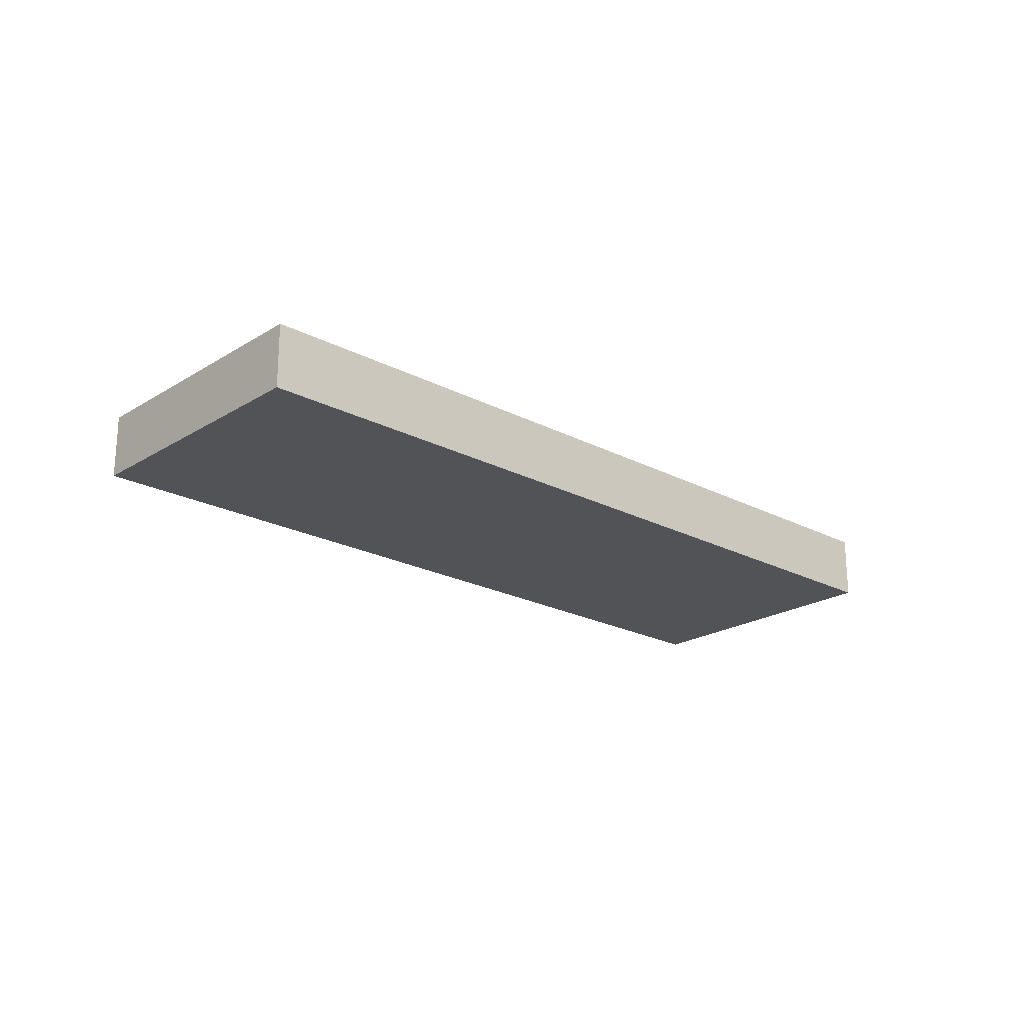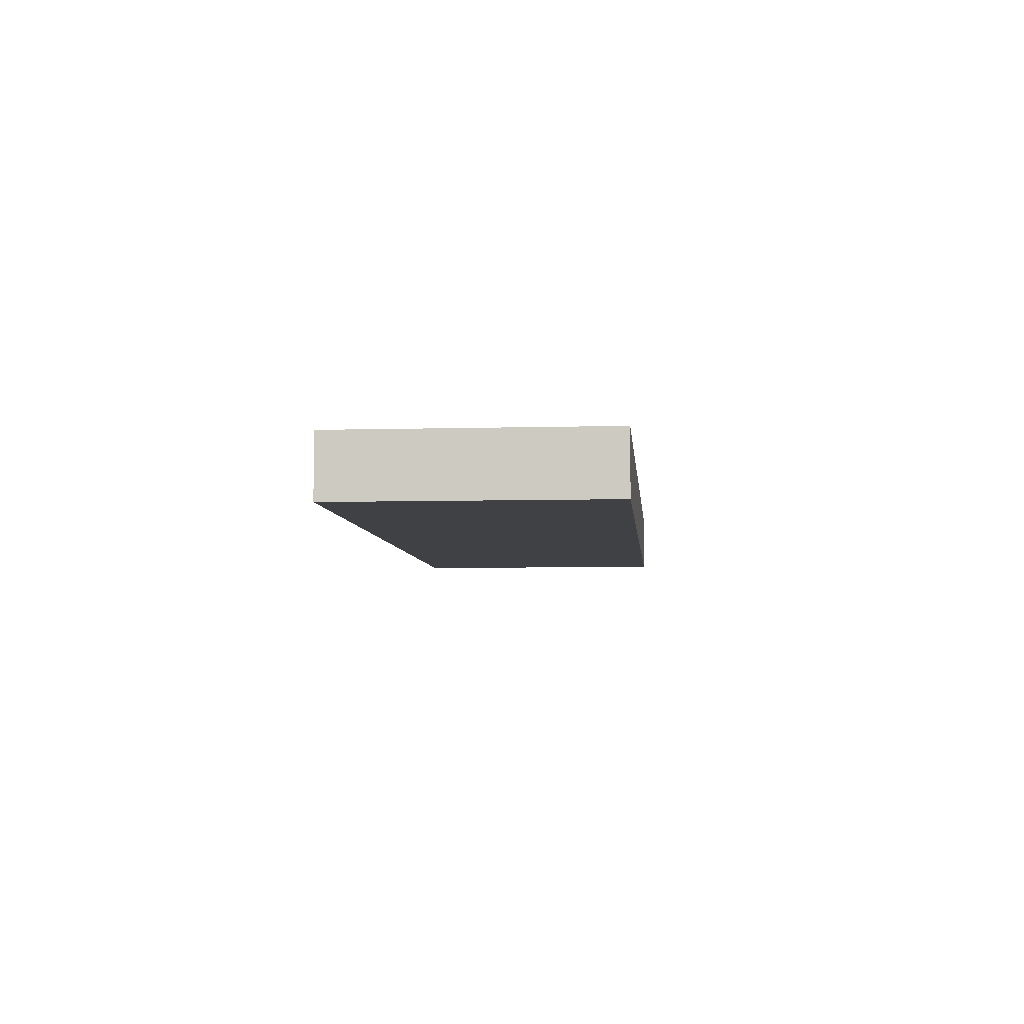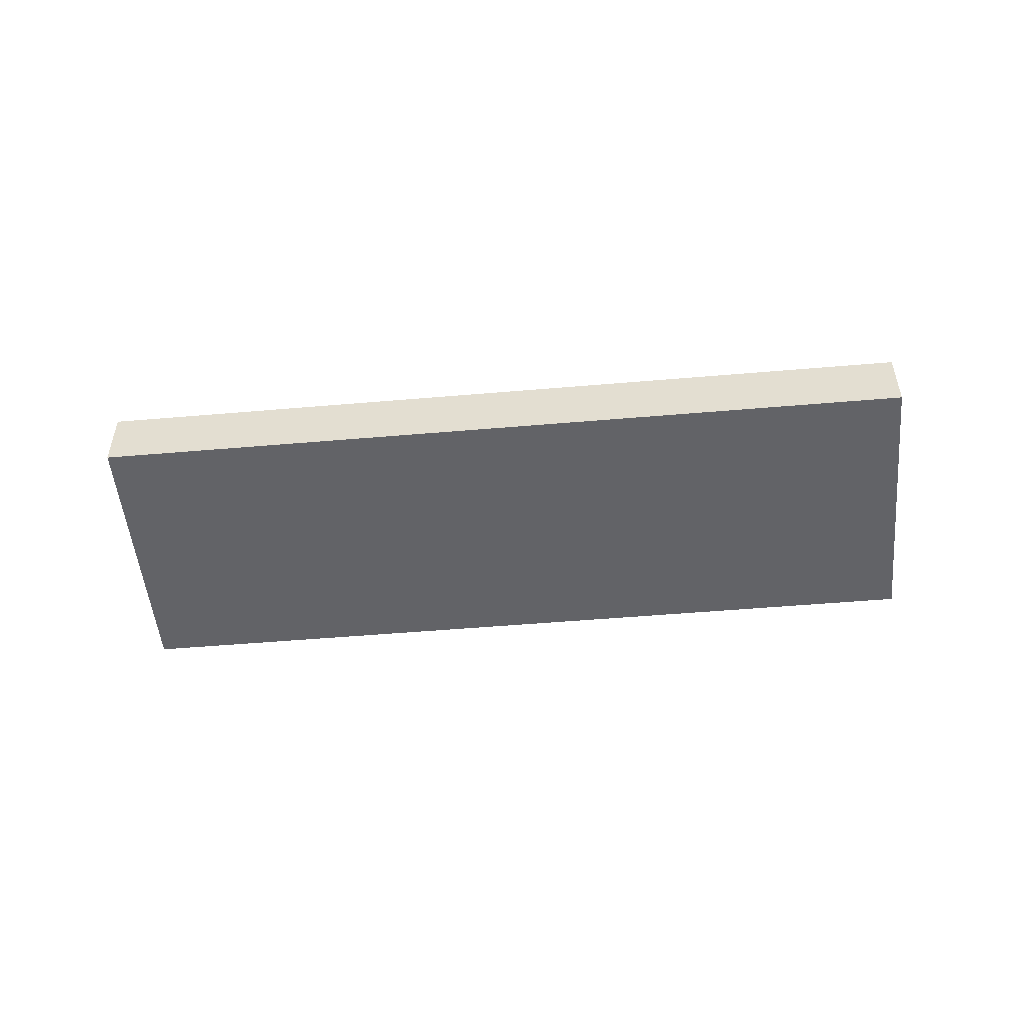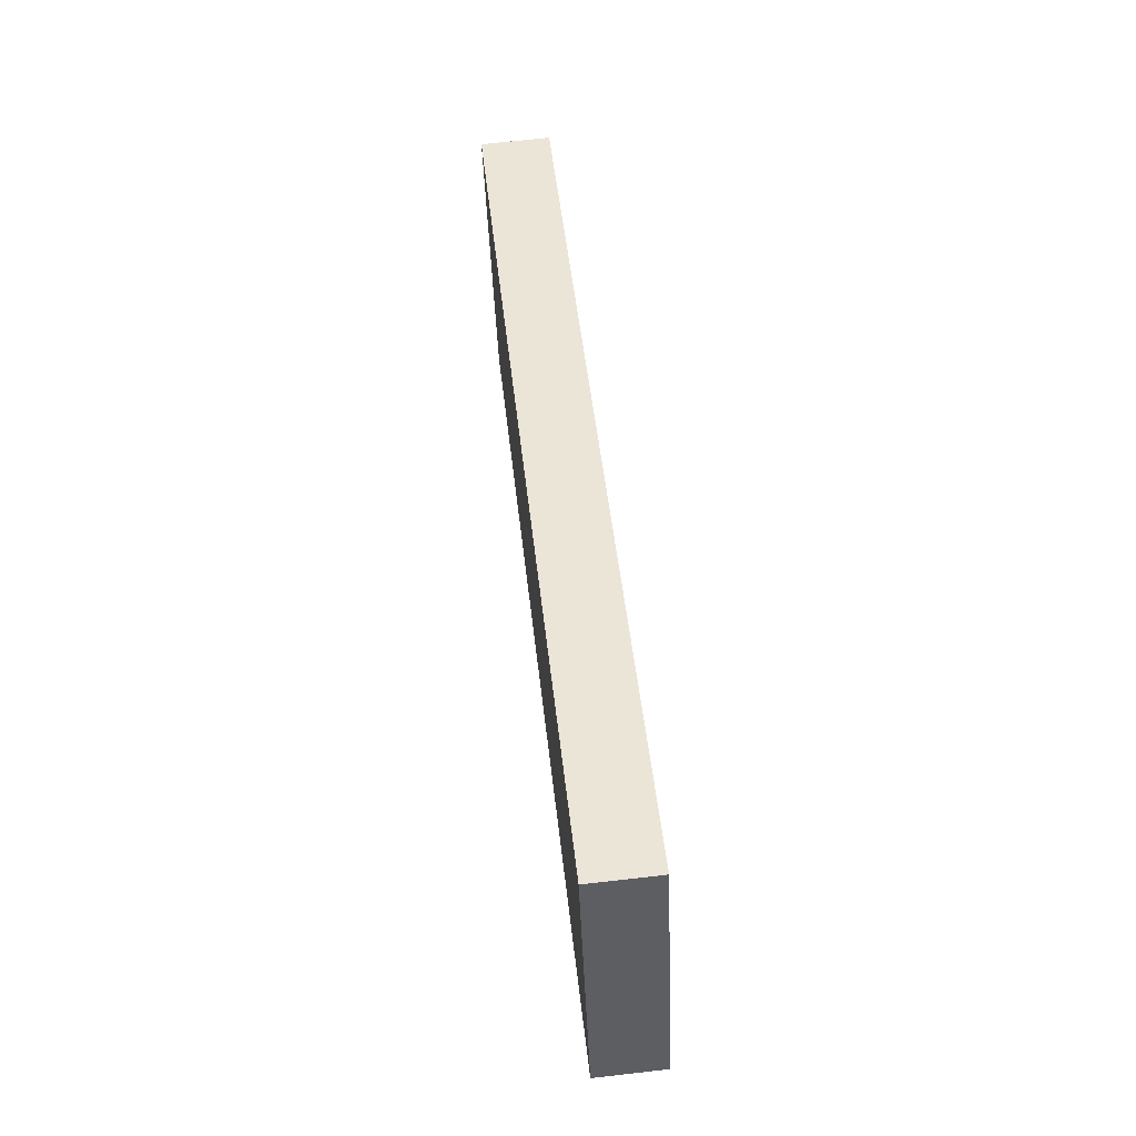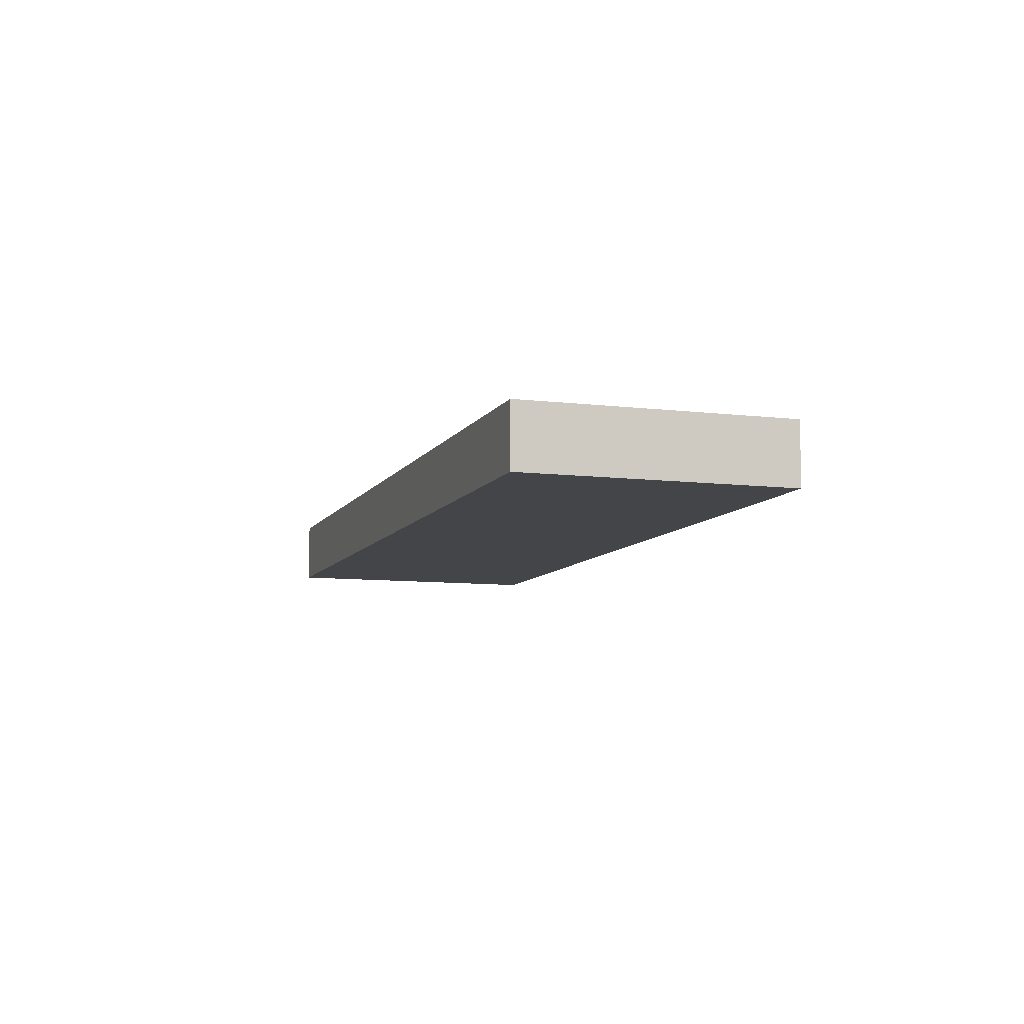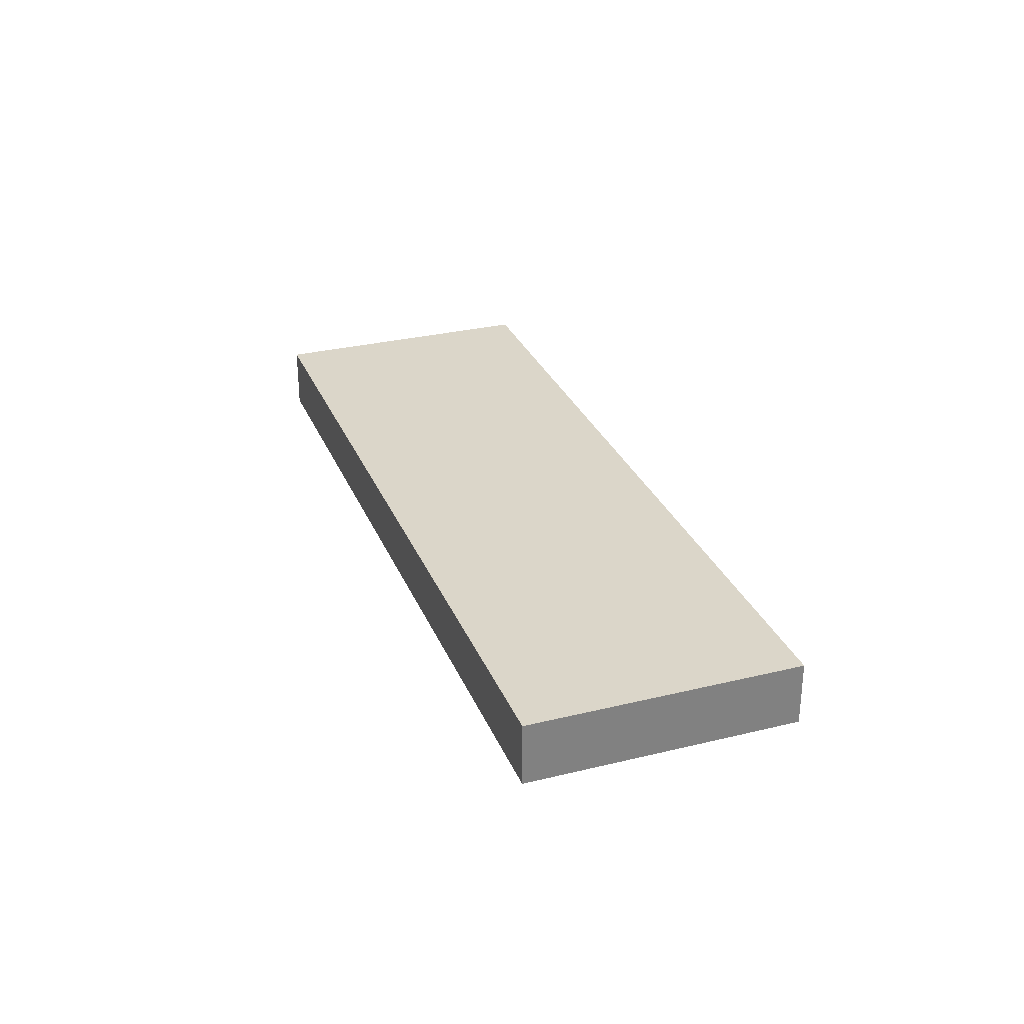
<metadata>
{"format":"obj","ext":"obj","renderer":"f3d","projection":"perspective","resolution":1024,"background":"white","views":[{"elev":-21.7,"azim":118.3,"up":"+Z"},{"elev":-5.8,"azim":-104.1,"up":"+Z"},{"elev":-51.0,"azim":166.3,"up":"+Z"},{"elev":67.9,"azim":-96.5,"up":"+Y"},{"elev":-8.7,"azim":-127.4,"up":"+Z"},{"elev":29.7,"azim":51.2,"up":"+Z"}]}
</metadata>
<code>
o Cube
v 1.443 -0.9487 -0.1137
v 1.443 -0.9487 0.1137
v -1.343 0.01465 0.1137
v -1.343 0.01465 -0.1137
v 1.766 -0.01466 -0.1137
v 1.766 -0.01466 0.1137
v -1.021 0.9487 0.1137
v -1.021 0.9487 -0.1137
f 2 3 4
f 8 7 6
f 5 6 2
f 6 7 3
f 7 8 4
f 5 1 4
f 1 2 4
f 5 8 6
f 1 5 2
f 2 6 3
f 3 7 4
f 8 5 4

</code>
